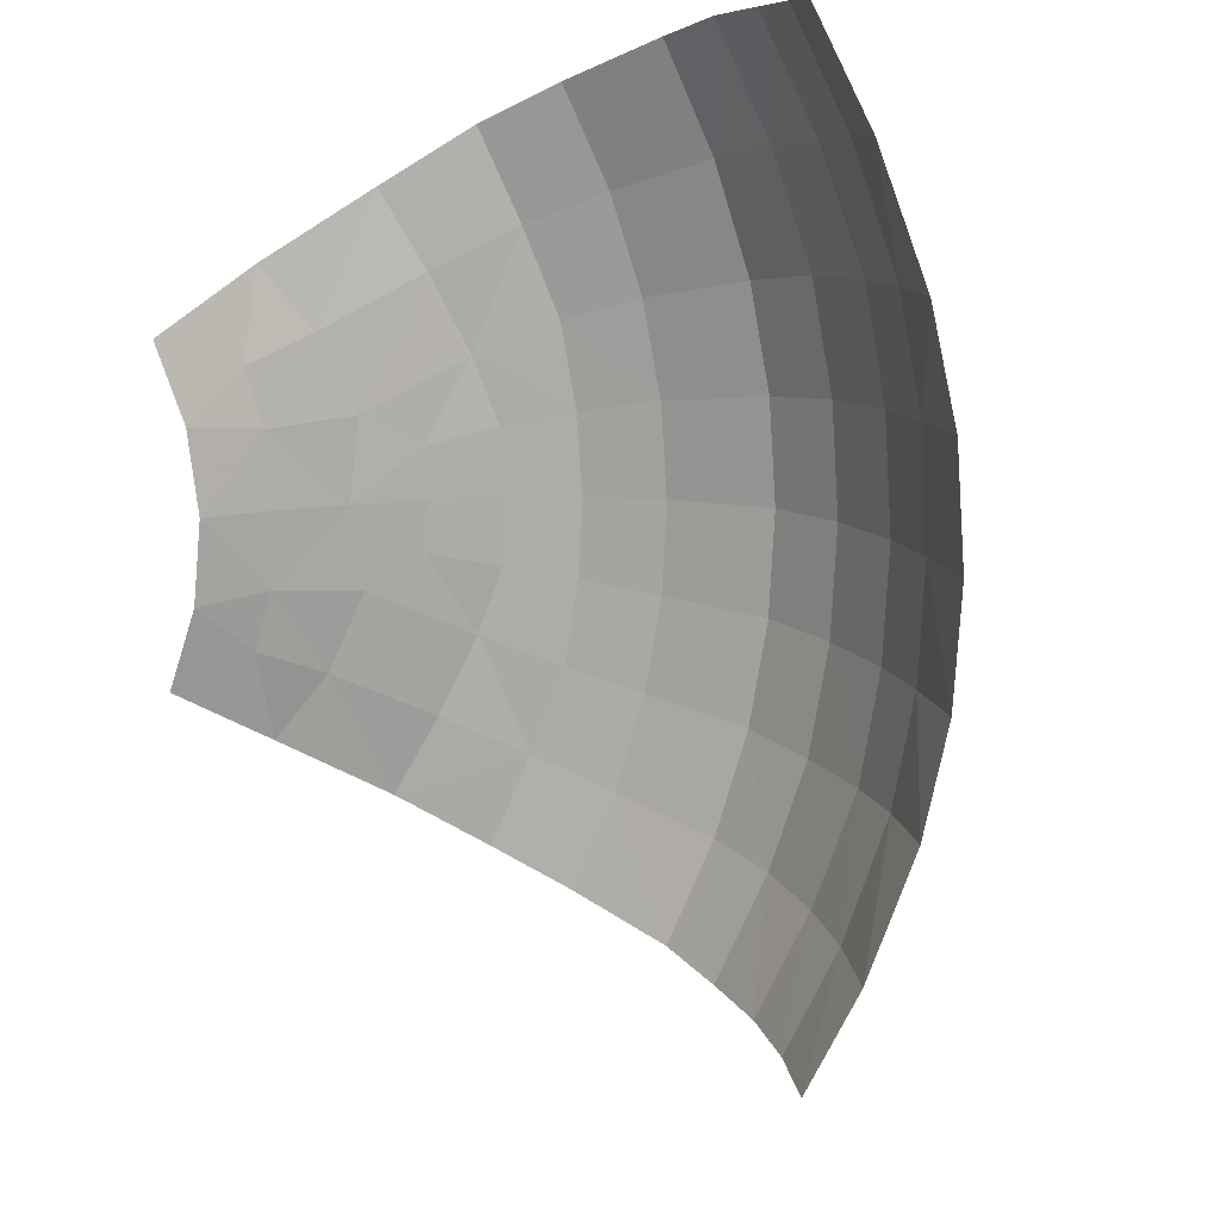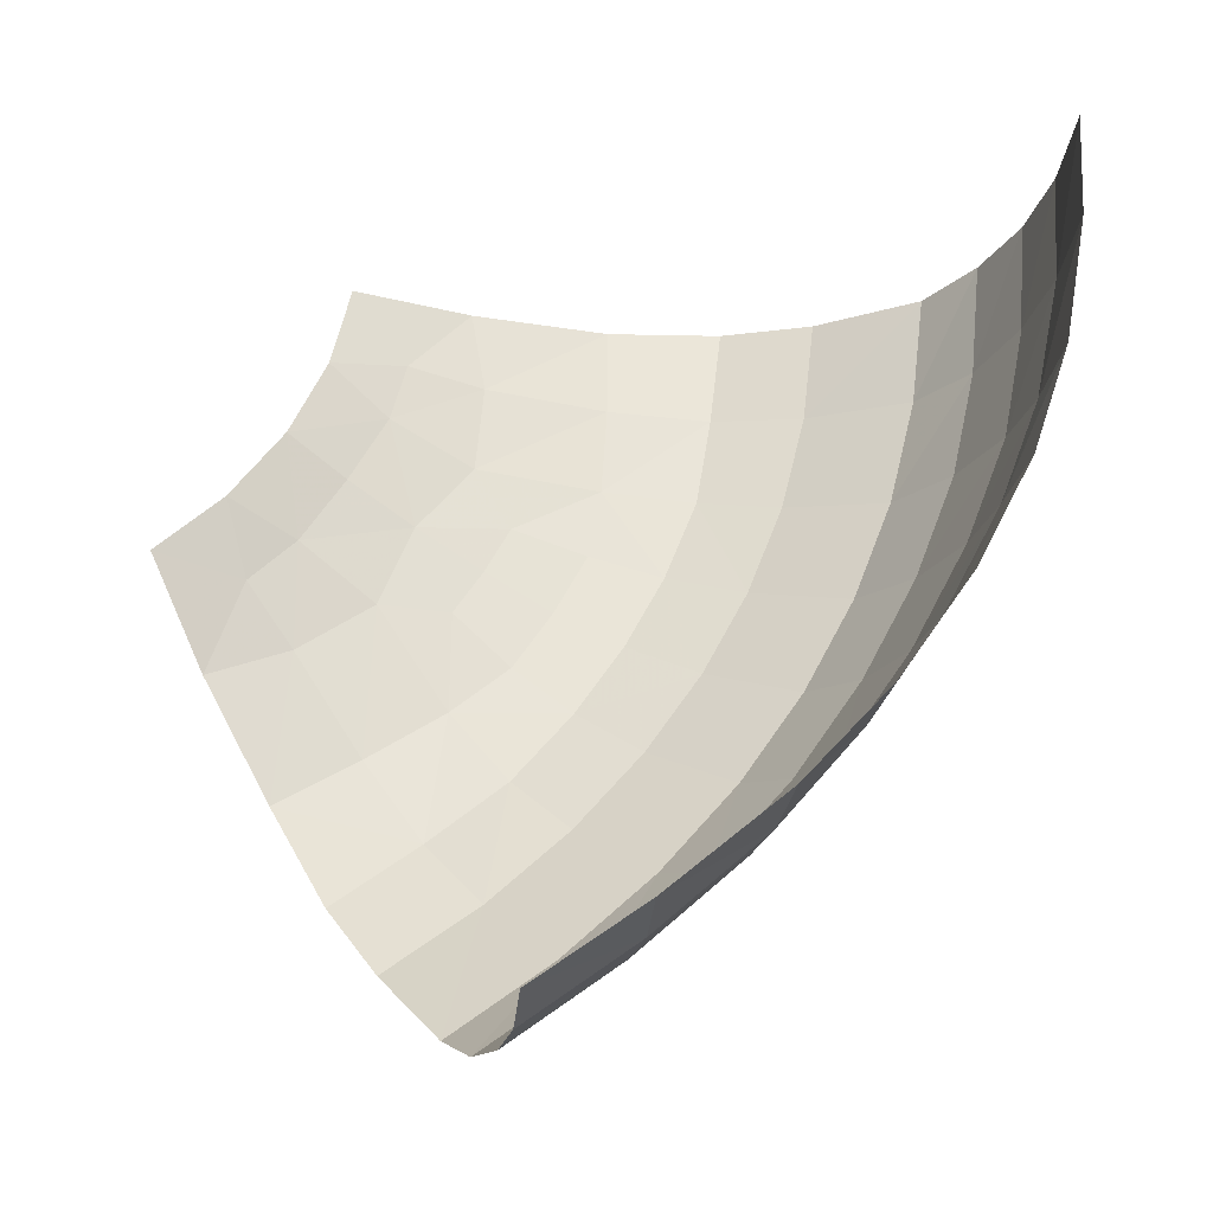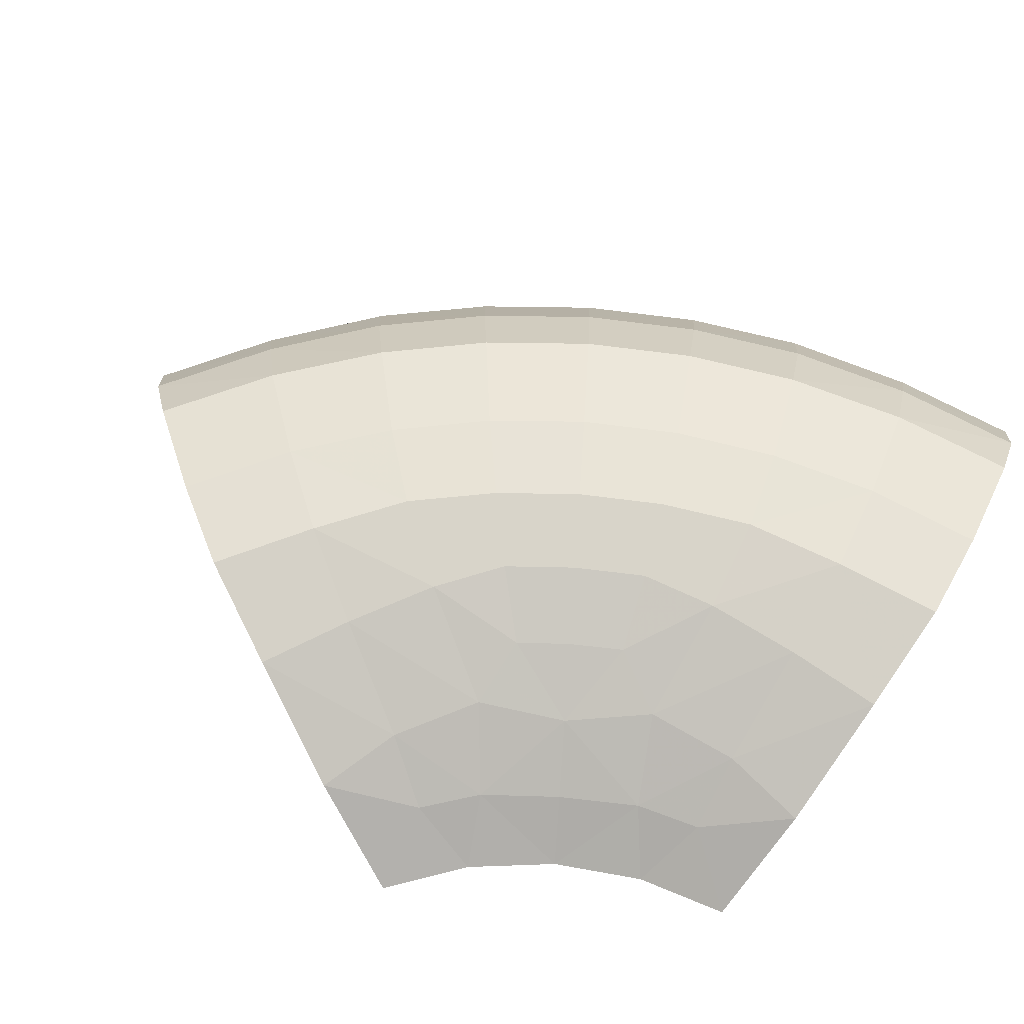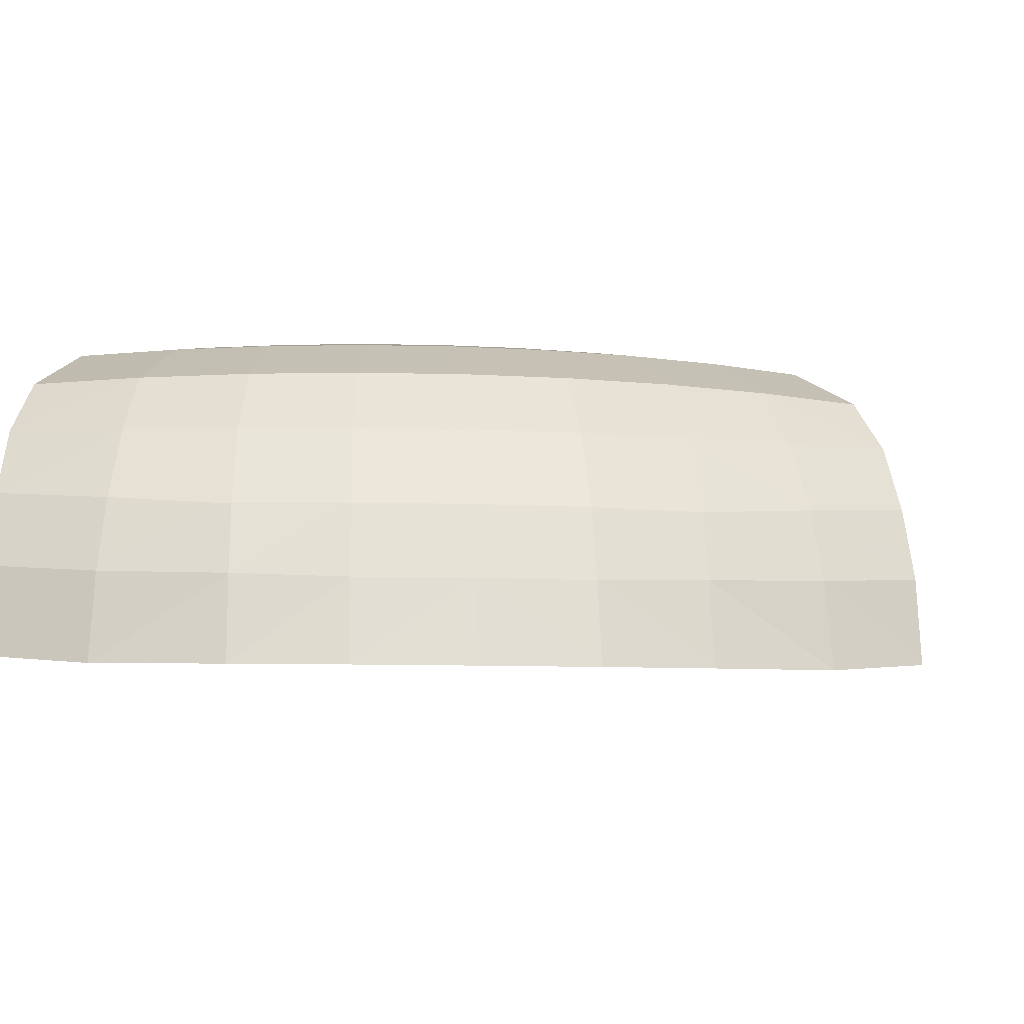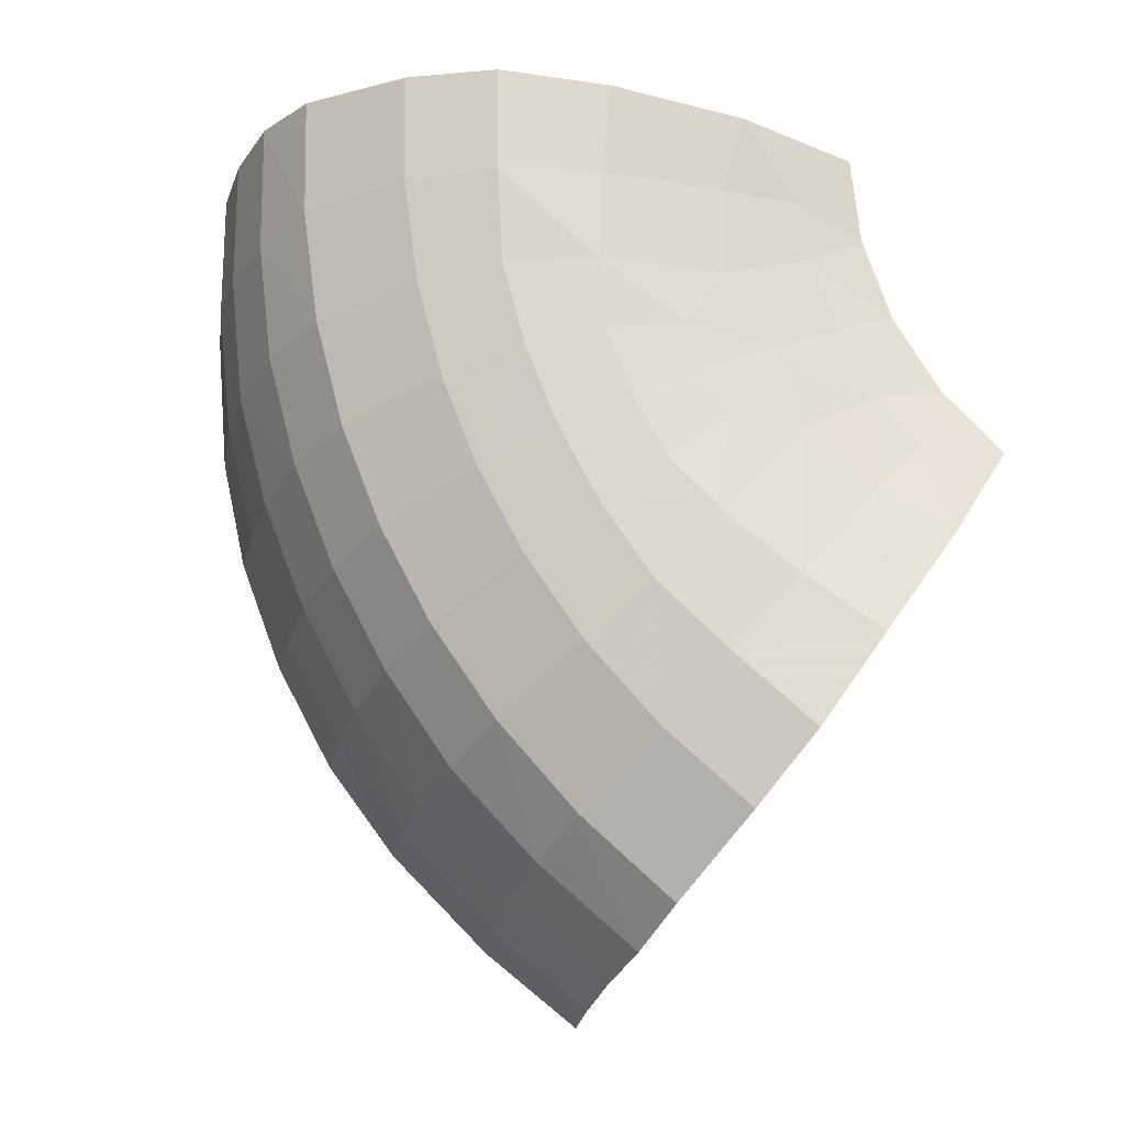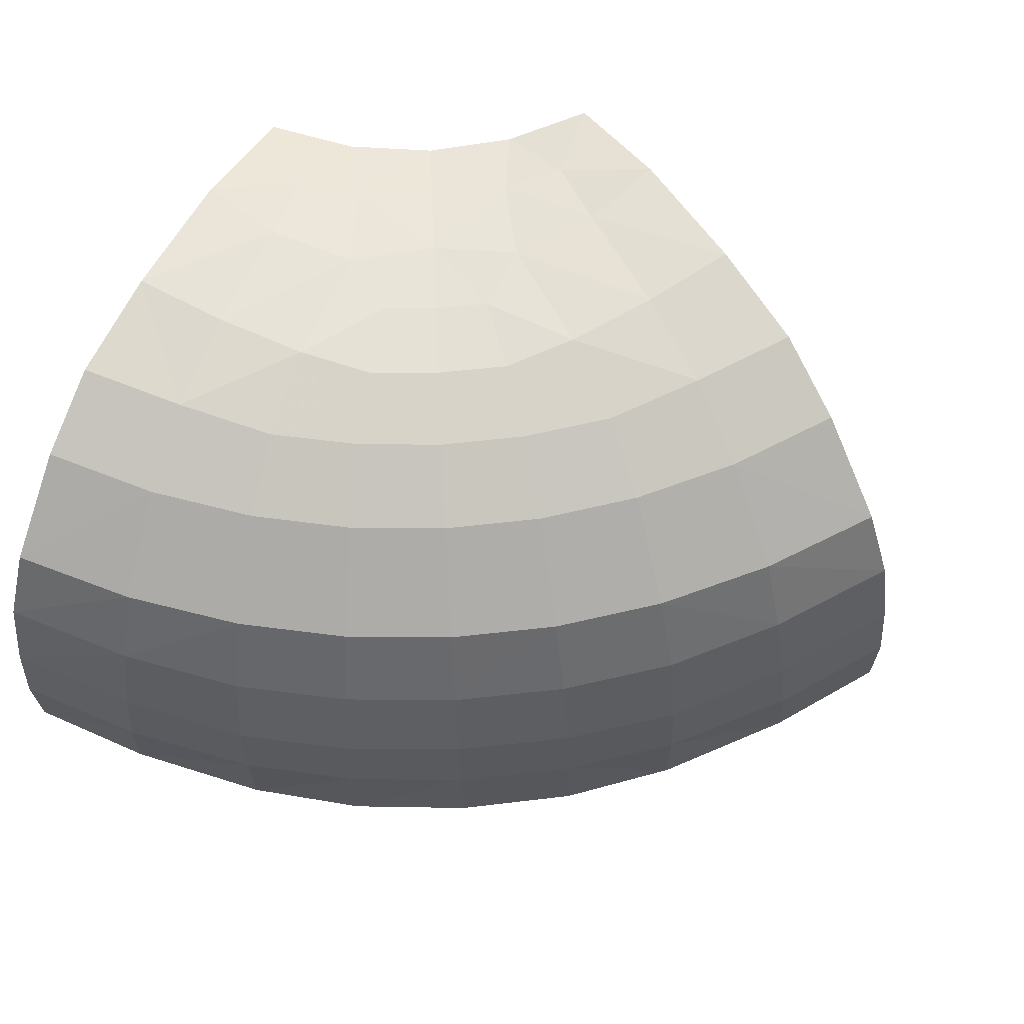
<metadata>
{"format":"obj","ext":"obj","renderer":"f3d","projection":"perspective","resolution":1024,"background":"white","views":[{"elev":-76.7,"azim":30.5,"up":"+Y"},{"elev":-31.9,"azim":1.3,"up":"+Z"},{"elev":75.3,"azim":-56.0,"up":"+Y"},{"elev":-8.5,"azim":112.9,"up":"+Y"},{"elev":72.6,"azim":-174.1,"up":"+Y"},{"elev":76.1,"azim":117.2,"up":"+Y"}]}
</metadata>
<code>
g Mb_InnerCorner_Y
v -0.4838 -0.06221 -0.2362
v -0.3357 -0.3491 -0.4176
v -0.3539 -0.2639 -0.3997
v -0.383 -0.1851 -0.3725
v -0.4158 -0.1204 -0.329
v -0.7251 -0.1472 0.199
v -0.6011 -0.04666 -0.04327
v -0.6719 -0.0876 0.08607
v -0.5404 -0.03782 -0.1521
v -0.6525 -0.1472 0.2644
v -0.09463 -0.465 -0.2492
v -0.2141 -0.4615 -0.3504
v -0.007224 -0.4667 -0.1519
v -0.3247 -0.4498 -0.4253
v -0.1105 -0.366 -0.2394
v -0.1314 -0.287 -0.2255
v -0.1679 -0.1956 -0.1983
v -0.2128 -0.1204 -0.1577
v -0.2974 -0.06221 -0.08072
v -0.3614 -0.03998 -0.01425
v -0.5008 -0.07293 0.1772
v -0.4256 -0.0406 0.06615
v -0.5828 -0.0793 0.1195
v -0.4462 -0.03782 -0.08261
v -0.2395 -0.2754 -0.3196
v -0.3833 -0.06221 -0.1618
v -0.3082 -0.1204 -0.2481
v -0.2674 -0.1904 -0.2887
v -0.223 -0.36 -0.3391
v 0.04713 -0.3709 -0.02721
v -0.5106 -0.04529 0.009538
v -0.581 -0.1092 0.2337
v -0.6313 -0.1105 0.1849
v -0.2255 -0.06221 0.005653
v -0.2974 -0.03998 0.06344
v -0.3623 -0.03961 0.1188
v -0.04814 -0.287 -0.1248
v -0.1335 -0.1204 -0.06228
v -0.4239 -0.05636 0.1762
v 0.06791 -0.4673 -0.03921
v -0.3198 -0.03961 0.1846
v -0.01487 -0.1956 0.008585
v -0.5337 -0.1105 0.3081
v -0.02613 -0.3709 -0.1393
v -0.08518 -0.1956 -0.09872
v -0.03738 -0.06221 0.5371
v 0.1938 -0.3491 0.4995
v 0.1692 -0.2639 0.5064
v 0.1311 -0.1851 0.5179
v 0.07701 -0.1204 0.5246
v -0.5349 -0.1472 0.5285
v -0.2631 -0.04666 0.5422
v -0.4105 -0.0876 0.5388
v -0.1385 -0.03782 0.5441
v -0.5552 -0.1472 0.4328
v 0.1685 -0.465 0.2066
v 0.1964 -0.4615 0.3606
v 0.1279 -0.4667 0.08219
v 0.206 -0.4498 0.4939
v 0.1521 -0.366 0.2154
v 0.1296 -0.287 0.2265
v 0.08778 -0.1956 0.2446
v 0.03017 -0.1204 0.2632
v -0.07881 -0.06221 0.298
v -0.1684 -0.03998 0.3201
v -0.4038 -0.07293 0.3451
v -0.2701 -0.0406 0.3355
v -0.3949 -0.0793 0.445
v -0.1516 -0.03782 0.4278
v 0.1571 -0.2754 0.3672
v -0.05154 -0.06221 0.4128
v 0.06075 -0.1204 0.3909
v 0.1163 -0.1904 0.3759
v 0.1821 -0.36 0.3627
v 0.02434 -0.287 -0.01406
v -0.2636 -0.04529 0.4375
v -0.4929 -0.1092 0.3863
v -0.4758 -0.1105 0.4542
v -0.1177 -0.06221 0.1925
v -0.2036 -0.03998 0.2258
v -0.2841 -0.03961 0.2543
v 0.1075 -0.3709 0.09226
v 0.08401 -0.287 0.1041
v -0.01282 -0.1204 0.1468
v 0.04291 -0.1956 0.1231
v -0.3646 -0.05636 0.279
v -0.595 -0.1472 0.3435
v -0.4636 -0.0793 0.2677
v -0.2461 -0.03998 0.1421
v -0.1663 -0.06221 0.09604
v -0.06728 -0.1204 0.03884
v -0.3921 -0.05636 0.2264
f 25 2 29
f 7 23 8
f 28 3 25
f 27 4 28
f 26 5 27
f 9 26 24
f 22 24 20
f 7 24 31
f 31 21 23
f 44 11 13
f 44 75 37
f 32 88 43
f 16 45 17
f 22 35 36
f 20 34 35
f 34 18 38
f 38 17 45
f 37 42 45
f 20 26 19
f 19 27 18
f 18 28 17
f 17 25 16
f 16 29 15
f 14 29 2
f 15 12 11
f 87 32 43
f 23 32 33
f 33 10 6
f 8 33 6
f 42 38 45
f 90 38 91
f 35 90 89
f 36 89 41
f 15 37 16
f 30 13 40
f 39 41 92
f 39 88 21
f 22 39 21
f 70 47 48
f 52 68 76
f 73 48 49
f 72 49 50
f 71 50 46
f 71 54 69
f 67 69 76
f 69 52 76
f 76 66 67
f 82 56 60
f 75 82 83
f 88 77 43
f 85 61 62
f 80 67 81
f 79 65 80
f 63 79 84
f 62 84 85
f 42 83 85
f 65 71 69
f 64 72 71
f 63 73 72
f 62 70 73
f 61 74 70
f 59 74 57
f 57 60 56
f 87 77 55
f 77 68 78
f 55 78 51
f 78 53 51
f 42 84 91
f 84 90 91
f 90 80 89
f 89 81 41
f 83 60 61
f 30 58 82
f 86 41 81
f 88 86 66
f 86 67 66
f 25 3 2
f 7 31 23
f 28 4 3
f 27 5 4
f 26 1 5
f 9 1 26
f 22 31 24
f 7 9 24
f 31 22 21
f 44 15 11
f 44 30 75
f 32 21 88
f 16 37 45
f 22 20 35
f 20 19 34
f 34 19 18
f 38 18 17
f 37 75 42
f 20 24 26
f 19 26 27
f 18 27 28
f 17 28 25
f 16 25 29
f 14 12 29
f 15 29 12
f 87 10 32
f 23 21 32
f 33 32 10
f 8 23 33
f 42 91 38
f 90 34 38
f 35 34 90
f 36 35 89
f 15 44 37
f 30 44 13
f 39 36 41
f 39 92 88
f 22 36 39
f 70 74 47
f 52 53 68
f 73 70 48
f 72 73 49
f 71 72 50
f 71 46 54
f 67 65 69
f 69 54 52
f 76 68 66
f 82 58 56
f 75 30 82
f 88 66 77
f 85 83 61
f 80 65 67
f 79 64 65
f 63 64 79
f 62 63 84
f 42 75 83
f 65 64 71
f 64 63 72
f 63 62 73
f 62 61 70
f 61 60 74
f 59 47 74
f 57 74 60
f 87 43 77
f 77 66 68
f 55 77 78
f 78 68 53
f 42 85 84
f 84 79 90
f 90 79 80
f 89 80 81
f 83 82 60
f 30 40 58
f 86 92 41
f 88 92 86
f 86 81 67

</code>
